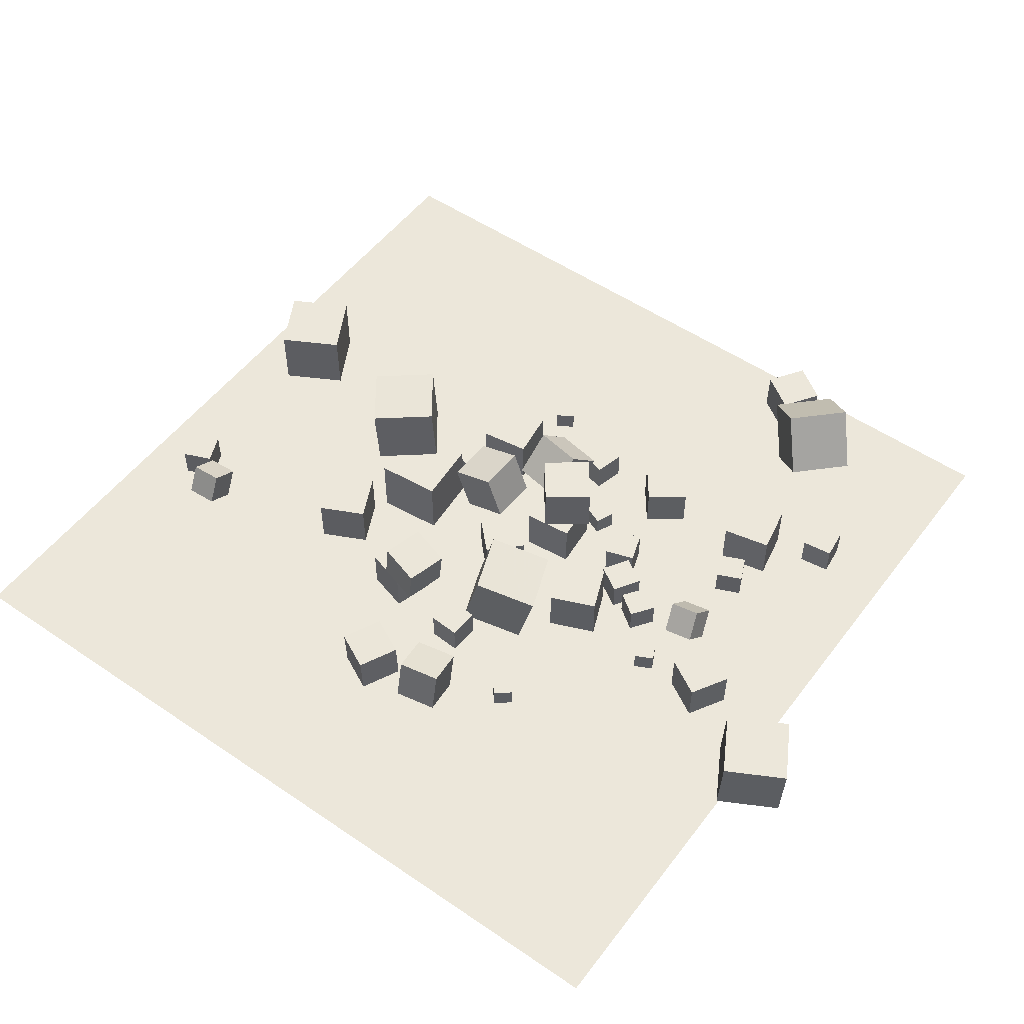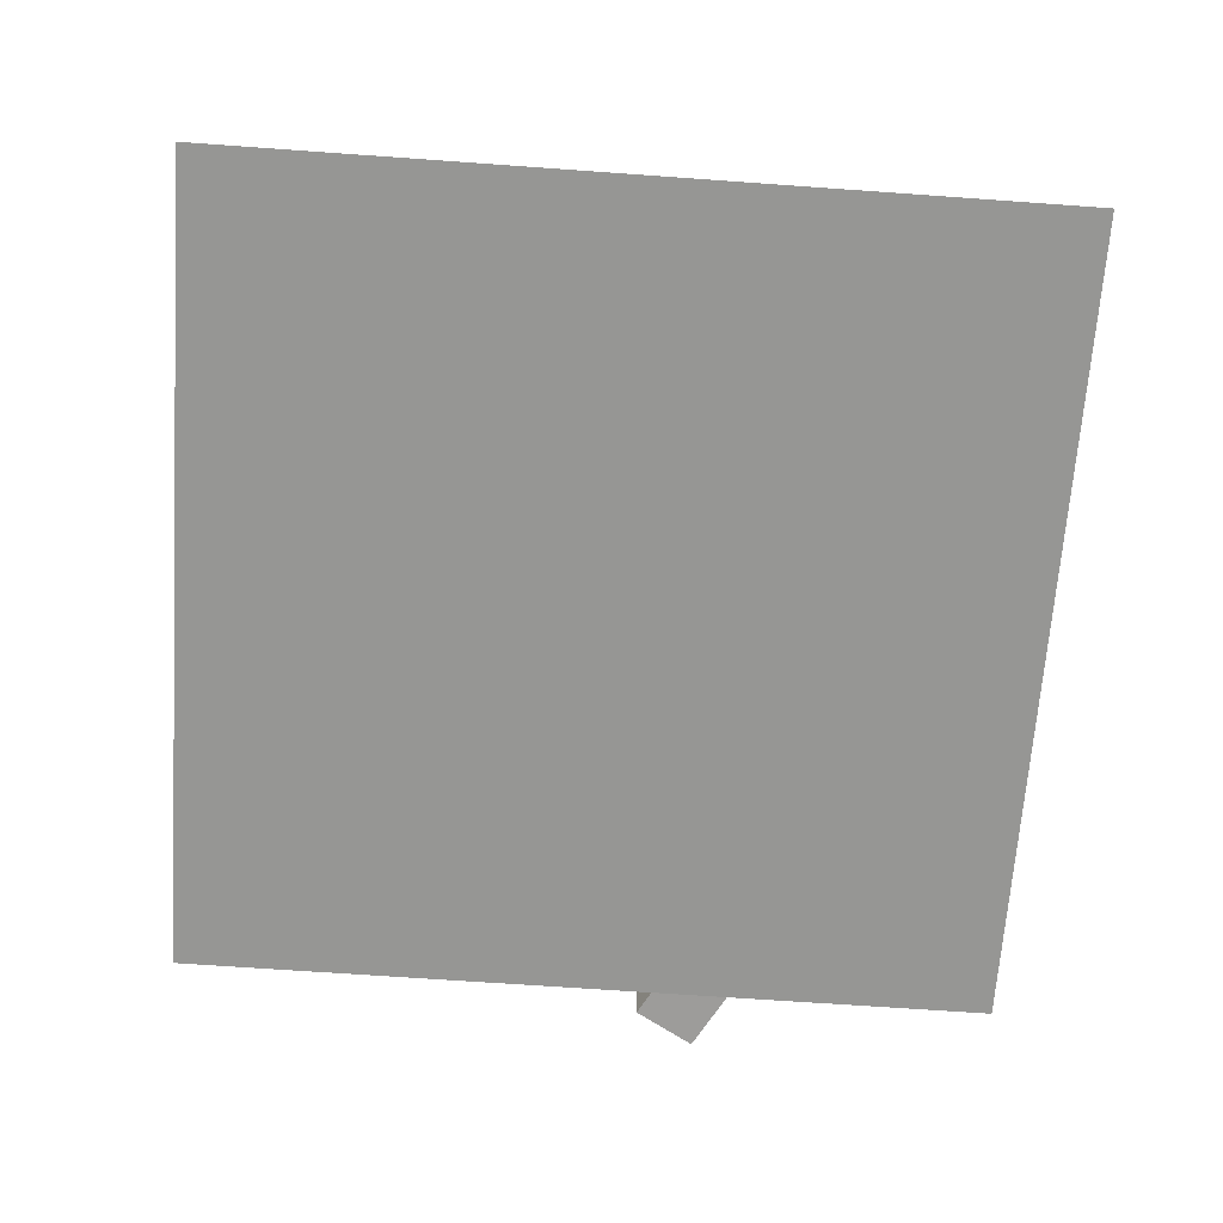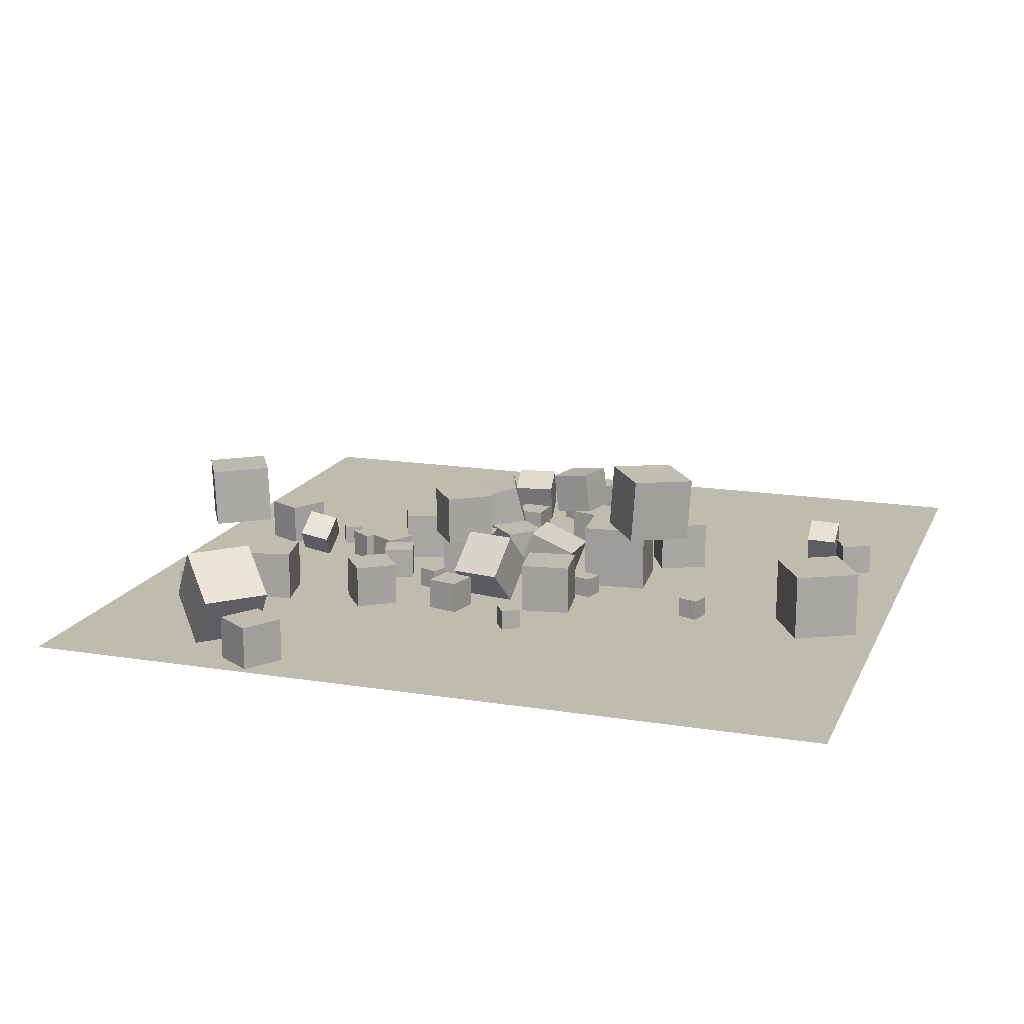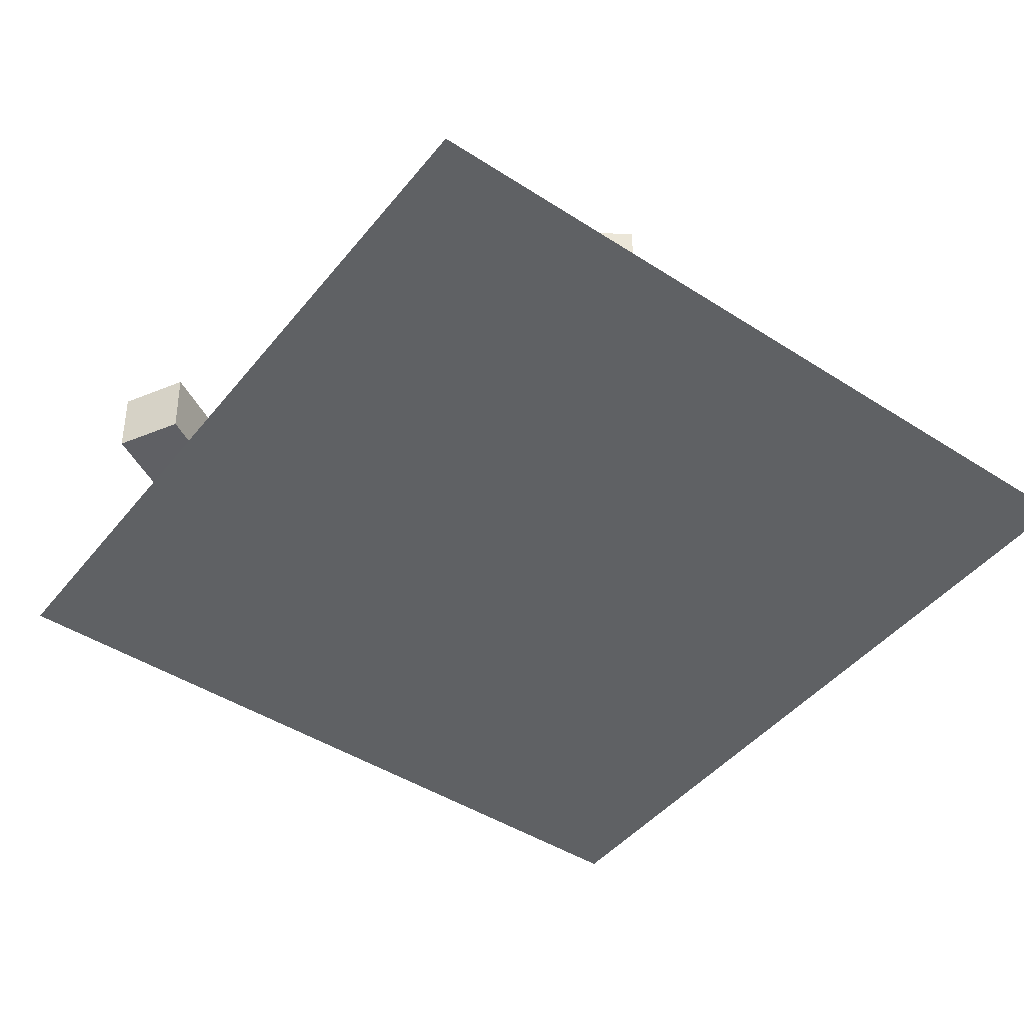
<metadata>
{"format":"obj","ext":"obj","renderer":"f3d","projection":"perspective","resolution":1024,"background":"white","views":[{"elev":52.7,"azim":36.2,"up":"+Z"},{"elev":-67.7,"azim":-94.1,"up":"+Z"},{"elev":16.2,"azim":-161.6,"up":"+Z"},{"elev":-45.6,"azim":143.5,"up":"+Z"}]}
</metadata>
<code>
v 6.658 19.89 -2.538
v 5.053 18.69 -2.539
v 6.656 19.89 -0.5381
v 5.051 18.7 -0.5392
v 7.851 18.28 -2.536
v 6.246 17.09 -2.537
v 7.849 18.28 -0.5358
v 6.244 17.09 -0.5369
f 4 3 1
f 8 7 3
f 6 5 7
f 6 2 1
f 1 3 7
f 8 4 2
f 2 4 1
f 4 8 3
f 8 6 7
f 5 6 1
f 5 1 7
f 6 8 2
v 1.681 14.35 -0.2115
v 3.996 14.57 -0.2118
v 1.681 14.35 -2.537
v 3.995 14.57 -2.537
v 1.908 12.03 -0.2115
v 4.222 12.26 -0.2119
v 1.908 12.03 -2.537
v 4.222 12.26 -2.537
f 12 11 9
f 16 15 11
f 16 14 13
f 14 10 9
f 11 15 13
f 14 16 12
f 10 12 9
f 12 16 11
f 15 16 13
f 13 14 9
f 9 11 13
f 10 14 12
v 4.887 15.65 -1.592
v 4.015 16.02 -1.592
v 4.524 14.78 -1.592
v 3.652 15.15 -1.592
v 4.887 15.65 -2.537
v 4.015 16.02 -2.537
v 4.524 14.78 -2.537
v 3.651 15.15 -2.537
f 20 19 17
f 20 24 23
f 22 21 23
f 18 17 21
f 19 23 21
f 22 24 20
f 18 20 17
f 19 20 23
f 24 22 23
f 22 18 21
f 17 19 21
f 18 22 20
v 11.45 10.03 -2.56
v 10.61 9.608 -2.552
v 11.46 10.04 -1.615
v 10.61 9.616 -1.607
v 11.87 9.183 -2.556
v 11.03 8.762 -2.547
v 11.88 9.191 -1.611
v 11.03 8.77 -1.602
f 28 27 25
f 28 32 31
f 32 30 29
f 26 25 29
f 27 31 29
f 32 28 26
f 26 28 25
f 27 28 31
f 31 32 29
f 30 26 29
f 25 27 29
f 30 32 26
v 1.53 13.95 -0.2115
v 1.53 13.95 2.114
v 3.391 15.34 -0.2119
v 3.391 15.34 2.113
v 2.924 12.09 -0.2116
v 2.924 12.09 2.114
v 4.785 13.48 -0.212
v 4.785 13.48 2.113
f 34 36 35
f 36 40 39
f 40 38 37
f 34 33 37
f 35 39 37
f 40 36 34
f 33 34 35
f 35 36 39
f 39 40 37
f 38 34 37
f 33 35 37
f 38 40 34
v 5.071 10.54 -2.537
v 5.949 8.386 -2.537
v 5.071 10.54 -0.2119
v 5.948 8.386 -0.2119
v 7.224 11.42 -2.537
v 8.102 9.264 -2.537
v 7.224 11.42 -0.2117
v 8.102 9.264 -0.2117
f 44 43 41
f 48 47 43
f 48 46 45
f 46 42 41
f 43 47 45
f 46 48 44
f 42 44 41
f 44 48 43
f 47 48 45
f 45 46 41
f 41 43 45
f 42 46 44
v -9.311 15.27 -1.599
v -10.21 15.56 -1.609
v -9.304 15.26 -2.544
v -10.2 15.56 -2.554
v -9.019 16.17 -1.606
v -9.918 16.46 -1.615
v -9.012 16.16 -2.551
v -9.911 16.45 -2.56
f 52 51 49
f 56 55 51
f 56 54 53
f 50 49 53
f 51 55 53
f 56 52 50
f 50 52 49
f 52 56 51
f 55 56 53
f 54 50 53
f 49 51 53
f 54 56 50
v 1.218 8.587 -1.791
v 2.297 5.731 -1.792
v 1.924 8.852 1.167
v 3.003 5.997 1.166
v 3.985 9.633 -2.545
v 5.063 6.777 -2.547
v 4.691 9.898 0.4126
v 5.77 7.042 0.4111
f 58 60 59
f 64 63 59
f 62 61 63
f 58 57 61
f 59 63 61
f 62 64 60
f 57 58 59
f 60 64 59
f 64 62 63
f 62 58 61
f 57 59 61
f 58 62 60
v 21.58 6.092 0.4026
v 18.92 4.597 0.5088
v 21.46 6.094 -2.647
v 18.8 4.599 -2.541
v 20.09 8.753 0.4651
v 17.43 7.258 0.5712
v 19.96 8.756 -2.585
v 17.3 7.261 -2.479
f 68 67 65
f 72 71 67
f 72 70 69
f 66 65 69
f 67 71 69
f 72 68 66
f 66 68 65
f 68 72 67
f 71 72 69
f 70 66 69
f 65 67 69
f 70 72 66
v -14.92 5.485 -1.283
v -14.9 4.213 -0.5722
v -13.46 5.532 -1.232
v -13.45 4.26 -0.5207
v -14.85 4.775 -2.555
v -14.84 3.503 -1.844
v -13.4 4.822 -2.503
v -13.38 3.55 -1.792
f 76 75 73
f 76 80 79
f 78 77 79
f 74 73 77
f 75 79 77
f 80 76 74
f 74 76 73
f 75 76 79
f 80 78 79
f 78 74 77
f 73 75 77
f 78 80 74
v 12.6 12.05 -0.243
v 12.85 11.11 -1.323
v 12.72 13.16 -1.184
v 12.97 12.21 -2.264
v 11.16 11.98 -0.5132
v 11.42 11.03 -1.593
v 11.28 13.08 -1.454
v 11.54 12.14 -2.534
f 82 84 83
f 88 87 83
f 86 85 87
f 82 81 85
f 81 83 87
f 88 84 82
f 81 82 83
f 84 88 83
f 88 86 87
f 86 82 85
f 85 81 87
f 86 88 82
v 5.795 14.47 -2.555
v 5.785 14.47 -1.097
v 7.18 14.92 -2.545
v 7.17 14.92 -1.087
v 6.249 13.08 -2.554
v 6.239 13.08 -1.097
v 7.634 13.54 -2.544
v 7.624 13.53 -1.086
f 92 91 89
f 96 95 91
f 94 93 95
f 94 90 89
f 91 95 93
f 96 92 90
f 90 92 89
f 92 96 91
f 96 94 95
f 93 94 89
f 89 91 93
f 94 96 90
v -3.075 12.24 -0.3793
v -0.9038 12.16 0.4496
v -2.99 14.57 -0.3777
v -0.8192 14.49 0.4512
v -2.246 12.21 -2.552
v -0.07543 12.13 -1.723
v -2.162 14.54 -2.55
v 0.009163 14.46 -1.721
f 98 100 99
f 104 103 99
f 102 101 103
f 98 97 101
f 99 103 101
f 104 100 98
f 97 98 99
f 100 104 99
f 104 102 103
f 102 98 101
f 97 99 101
f 102 104 98
v 7.996 11.29 -1.079
v 8.759 12.53 -1.079
v 6.754 12.05 -1.079
v 7.517 13.29 -1.079
v 7.995 11.29 -2.537
v 8.758 12.53 -2.537
v 6.753 12.05 -2.537
v 7.516 13.29 -2.537
f 108 107 105
f 108 112 111
f 110 109 111
f 110 106 105
f 105 107 111
f 112 108 106
f 106 108 105
f 107 108 111
f 112 110 111
f 109 110 105
f 109 105 111
f 110 112 106
v 9.53 10.6 -2.537
v 9.53 10.6 -1.251
v 8.48 11.34 -2.537
v 8.48 11.34 -1.251
v 10.27 11.65 -2.537
v 10.27 11.65 -1.251
v 9.222 12.39 -2.537
v 9.222 12.39 -1.251
f 114 116 115
f 116 120 119
f 118 117 119
f 118 114 113
f 113 115 119
f 120 116 114
f 113 114 115
f 115 116 119
f 120 118 119
f 117 118 113
f 117 113 119
f 118 120 114
v 2.044 1.815 -2.547
v 2.392 -0.07157 -1.982
v 1.942 2.37 -0.6282
v 2.29 0.4836 -0.06374
v 4.011 2.178 -2.547
v 4.359 0.2912 -1.982
v 3.909 2.733 -0.6283
v 4.256 0.8463 -0.06375
f 124 123 121
f 124 128 127
f 126 125 127
f 122 121 125
f 123 127 125
f 128 124 122
f 122 124 121
f 123 124 127
f 128 126 127
f 126 122 125
f 121 123 125
f 126 128 122
v 15.9 9.78 -2.568
v 15.91 9.778 -0.5768
v 14.91 8.053 -2.563
v 14.92 8.052 -0.572
v 14.18 10.77 -2.557
v 14.19 10.77 -0.5659
v 13.18 9.045 -2.552
v 13.2 9.044 -0.5611
f 132 131 129
f 136 135 131
f 134 133 135
f 130 129 133
f 131 135 133
f 134 136 132
f 130 132 129
f 132 136 131
f 136 134 135
f 134 130 133
f 129 131 133
f 130 134 132
v 0.2895 6.274 -0.6874
v -1.629 6.765 -0.4046
v 0.5606 6.193 1.292
v -1.357 6.683 1.575
v -0.2078 4.337 -0.6988
v -2.126 4.828 -0.416
v 0.06335 4.256 1.281
v -1.855 4.746 1.564
f 140 139 137
f 140 144 143
f 142 141 143
f 138 137 141
f 139 143 141
f 144 140 138
f 138 140 137
f 139 140 143
f 144 142 143
f 142 138 141
f 137 139 141
f 142 144 138
v -8.678 12.58 3.419
v -6.87 10.12 3.521
v -6.226 14.39 3.582
v -4.418 11.93 3.684
v -8.485 12.59 0.3721
v -6.677 10.13 0.4741
v -6.034 14.4 0.5357
v -4.225 11.95 0.6378
f 146 148 147
f 152 151 147
f 152 150 149
f 150 146 145
f 147 151 149
f 152 148 146
f 145 146 147
f 148 152 147
f 151 152 149
f 149 150 145
f 145 147 149
f 150 152 146
v -16.35 13.52 -2.549
v -16.35 13.52 0.5037
v -17.81 16.2 -2.551
v -17.82 16.2 0.5012
v -13.67 14.99 -2.547
v -13.67 14.99 0.5059
v -15.13 17.67 -2.549
v -15.14 17.67 0.5034
f 156 155 153
f 160 159 155
f 160 158 157
f 154 153 157
f 155 159 157
f 160 156 154
f 154 156 153
f 156 160 155
f 159 160 157
f 158 154 157
f 153 155 157
f 158 160 154
v -0.4508 2.13 -0.5257
v -0.4131 2.16 -2.525
v -1.347 0.3428 -0.5689
v -1.309 0.3722 -2.568
v 1.337 1.234 -0.5051
v 1.375 1.263 -2.505
v 0.441 -0.5536 -0.5483
v 0.4788 -0.5243 -2.548
f 162 164 163
f 168 167 163
f 166 165 167
f 162 161 165
f 161 163 167
f 168 164 162
f 161 162 163
f 164 168 163
f 168 166 167
f 166 162 165
f 165 161 167
f 166 168 162
v 1.293 9.068 -2.549
v 1.295 9.061 -0.5579
v -0.1223 10.47 -2.542
v -0.1205 10.46 -0.5513
v 2.693 10.48 -2.545
v 2.695 10.48 -0.5538
v 1.278 11.88 -2.538
v 1.28 11.88 -0.5472
f 172 171 169
f 172 176 175
f 174 173 175
f 170 169 173
f 171 175 173
f 174 176 172
f 170 172 169
f 171 172 175
f 176 174 175
f 174 170 173
f 169 171 173
f 170 174 172
v -3.176 5.194 -2.541
v -3.174 5.19 -0.5412
v -2.627 7.118 -2.537
v -2.626 7.113 -0.5373
v -1.252 4.646 -2.544
v -1.251 4.642 -0.5436
v -0.7037 6.569 -2.54
v -0.7026 6.565 -0.5396
f 178 180 179
f 184 183 179
f 182 181 183
f 178 177 181
f 179 183 181
f 184 180 178
f 177 178 179
f 180 184 179
f 184 182 183
f 182 178 181
f 177 179 181
f 182 184 178
v 12.96 15.91 -1.264
v 12.44 17.09 -1.272
v 11.78 15.4 -1.259
v 11.27 16.57 -1.267
v 12.96 15.9 -2.55
v 12.44 17.08 -2.557
v 11.78 15.39 -2.545
v 11.26 16.56 -2.552
f 188 187 185
f 192 191 187
f 192 190 189
f 186 185 189
f 187 191 189
f 190 192 188
f 186 188 185
f 188 192 187
f 191 192 189
f 190 186 189
f 185 187 189
f 186 190 188
v 15.92 19.99 -1.095
v 15.74 21.43 -1.104
v 14.48 19.81 -1.087
v 14.3 21.25 -1.096
v 15.92 19.98 -2.553
v 15.73 21.42 -2.562
v 14.47 19.8 -2.545
v 14.29 21.24 -2.554
f 194 196 195
f 200 199 195
f 198 197 199
f 198 194 193
f 195 199 197
f 200 196 194
f 193 194 195
f 196 200 195
f 200 198 199
f 197 198 193
f 193 195 197
f 198 200 194
v -7.407 5.87 -0.2116
v -5.314 6.884 -0.2116
v -8.421 7.962 -0.2116
v -6.328 8.976 -0.2116
v -7.407 5.87 -2.537
v -5.314 6.884 -2.537
v -8.421 7.962 -2.537
v -6.328 8.976 -2.537
f 202 204 203
f 204 208 207
f 206 205 207
f 202 201 205
f 203 207 205
f 206 208 204
f 201 202 203
f 203 204 207
f 208 206 207
f 206 202 205
f 201 203 205
f 202 206 204
v 1.382 17.78 -2.536
v 2.793 17.42 -2.538
v 1.383 17.78 -1.079
v 2.794 17.42 -1.08
v 1.75 19.19 -2.537
v 3.16 18.83 -2.538
v 1.751 19.19 -1.079
v 3.162 18.83 -1.081
f 212 211 209
f 212 216 215
f 214 213 215
f 214 210 209
f 209 211 215
f 216 212 210
f 210 212 209
f 211 212 215
f 216 214 215
f 213 214 209
f 213 209 215
f 214 216 210
v 2.872 4.131 -1.088
v 2.969 5.585 -1.087
v 1.418 4.228 -1.088
v 1.515 5.682 -1.087
v 2.872 4.132 -2.546
v 2.969 5.586 -2.545
v 1.418 4.229 -2.545
v 1.514 5.683 -2.544
f 220 219 217
f 224 223 219
f 222 221 223
f 222 218 217
f 219 223 221
f 224 220 218
f 218 220 217
f 220 224 219
f 224 222 223
f 221 222 217
f 217 219 221
f 222 224 218
v -16.35 4.8 -2.549
v -16.35 4.804 -1.091
v -16.92 6.143 -2.552
v -16.92 6.147 -1.095
v -15.01 5.367 -2.551
v -15.01 5.371 -1.094
v -15.57 6.71 -2.555
v -15.57 6.714 -1.097
f 226 228 227
f 228 232 231
f 232 230 229
f 226 225 229
f 227 231 229
f 230 232 228
f 225 226 227
f 227 228 231
f 231 232 229
f 230 226 229
f 225 227 229
f 226 230 228
v 8.569 26.37 -0.06488
v 10.32 24.6 1.694
v 10.74 28.52 -0.06546
v 12.49 26.75 1.694
v 9.806 25.12 -2.56
v 11.56 23.35 -0.8005
v 11.98 27.27 -2.56
v 13.73 25.5 -0.8011
f 234 236 235
f 236 240 239
f 240 238 237
f 234 233 237
f 235 239 237
f 238 240 236
f 233 234 235
f 235 236 239
f 239 240 237
f 238 234 237
f 233 235 237
f 234 238 236
v -5.966 9.586 0.5157
v -2.925 9.848 0.5158
v -6.229 12.63 0.5152
v -3.188 12.89 0.5153
v -5.966 9.585 -2.537
v -2.925 9.848 -2.537
v -6.229 12.63 -2.537
v -3.187 12.89 -2.537
f 242 244 243
f 248 247 243
f 246 245 247
f 242 241 245
f 241 243 247
f 248 244 242
f 241 242 243
f 244 248 243
f 248 246 247
f 246 242 245
f 245 241 247
f 246 248 242
v -3.978 14.83 -1.592
v -4.239 13.93 -1.592
v -3.07 14.57 -1.592
v -3.331 13.66 -1.592
v -3.978 14.83 -2.537
v -4.239 13.93 -2.537
v -3.07 14.57 -2.537
v -3.331 13.66 -2.537
f 252 251 249
f 252 256 255
f 256 254 253
f 250 249 253
f 249 251 255
f 256 252 250
f 250 252 249
f 251 252 255
f 255 256 253
f 254 250 253
f 253 249 255
f 254 256 250
v 10.47 19.69 -0.2344
v 10.94 17.41 -0.2275
v 12.75 20.15 -0.2282
v 13.21 17.87 -0.2213
v 10.48 19.69 -2.56
v 10.94 17.41 -2.553
v 12.76 20.15 -2.553
v 13.22 17.87 -2.547
f 258 260 259
f 264 263 259
f 262 261 263
f 258 257 261
f 257 259 263
f 264 260 258
f 257 258 259
f 260 264 259
f 264 262 263
f 262 258 261
f 261 257 263
f 262 264 258
v -0.2786 16.39 0.7347
v -0.5647 14.79 -0.9347
v 2.011 15.98 0.7281
v 1.725 14.39 -0.9413
v 0.007159 18.03 -0.8838
v -0.2789 16.44 -2.553
v 2.297 17.63 -0.8904
v 2.011 16.03 -2.56
f 268 267 265
f 272 271 267
f 270 269 271
f 270 266 265
f 267 271 269
f 272 268 266
f 266 268 265
f 268 272 267
f 272 270 271
f 269 270 265
f 265 267 269
f 270 272 266
v 6.633 3.966 -1.593
v 6.631 3.972 -2.538
v 5.91 3.356 -1.596
v 5.909 3.363 -2.541
v 7.242 3.244 -1.598
v 7.241 3.25 -2.543
v 6.52 2.634 -1.602
v 6.519 2.641 -2.547
f 276 275 273
f 276 280 279
f 280 278 277
f 274 273 277
f 275 279 277
f 278 280 276
f 274 276 273
f 275 276 279
f 279 280 277
f 278 274 277
f 273 275 277
f 274 278 276
v -1.608 19.59 -2.549
v -0.814 20.1 -2.551
v -1.604 19.59 -1.604
v -0.8097 20.1 -1.606
v -2.12 20.39 -2.544
v -1.326 20.9 -2.545
v -2.116 20.38 -1.599
v -1.322 20.89 -1.6
f 284 283 281
f 288 287 283
f 286 285 287
f 282 281 285
f 281 283 287
f 286 288 284
f 282 284 281
f 284 288 283
f 288 286 287
f 286 282 285
f 285 281 287
f 282 286 284
v -1.029 15.56 -2.537
v -1.029 15.56 -0.2116
v -3.331 15.24 -2.537
v -3.331 15.24 -0.2117
v -1.355 17.86 -2.537
v -1.355 17.86 -0.2119
v -3.657 17.54 -2.537
v -3.657 17.54 -0.2119
f 290 292 291
f 296 295 291
f 294 293 295
f 294 290 289
f 291 295 293
f 296 292 290
f 289 290 291
f 292 296 291
f 296 294 295
f 293 294 289
f 289 291 293
f 294 296 290
v 8.206 29.79 -2.554
v 8.212 29.8 -0.554
v 9.87 28.68 -2.558
v 9.876 28.69 -0.5575
v 7.096 28.13 -2.549
v 7.102 28.13 -0.5489
v 8.76 27.02 -2.552
v 8.766 27.02 -0.5524
f 300 299 297
f 304 303 299
f 304 302 301
f 298 297 301
f 297 299 303
f 304 300 298
f 298 300 297
f 300 304 299
f 303 304 301
f 302 298 301
f 301 297 303
f 302 304 298
v -18.87 -7.621 -2.577
v 18.87 -7.621 -2.577
v -18.87 30.12 -2.577
v 18.87 30.12 -2.577
f 306 308 307
f 305 306 307

</code>
